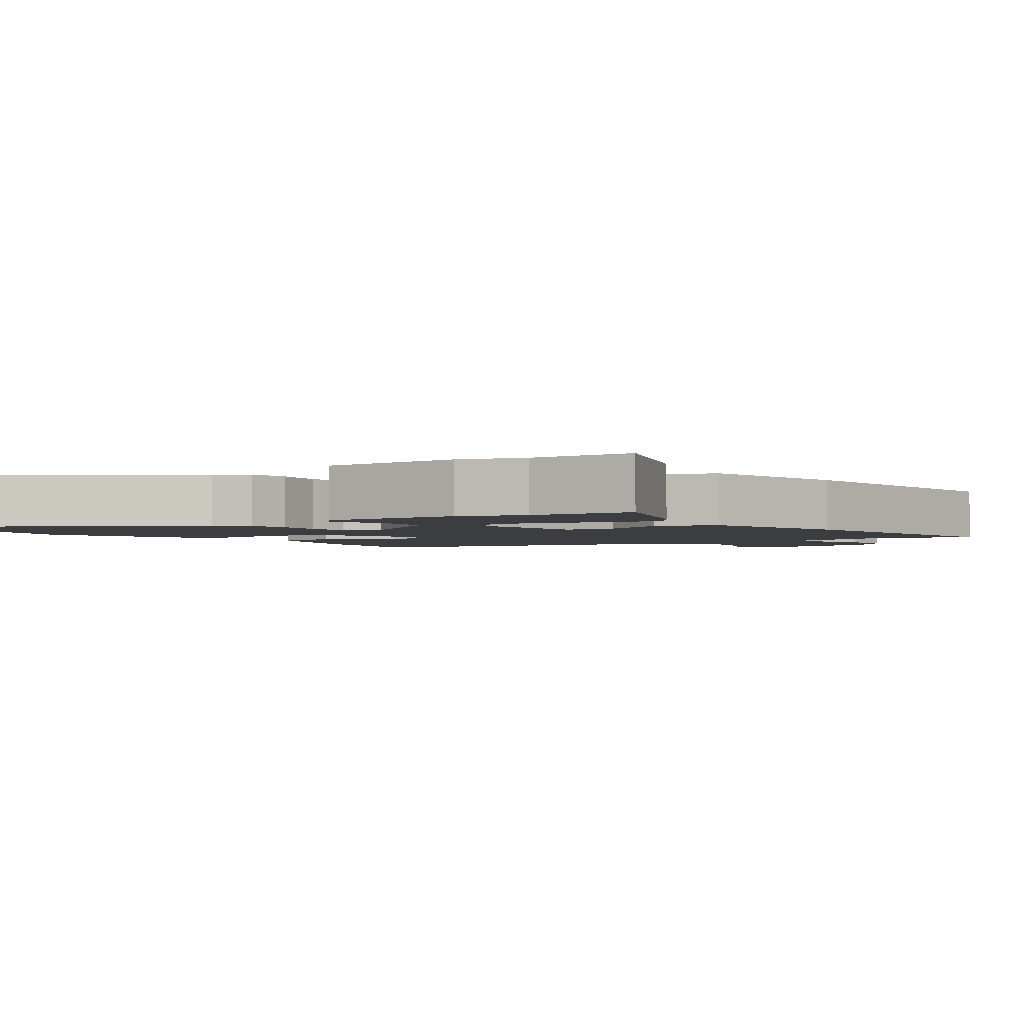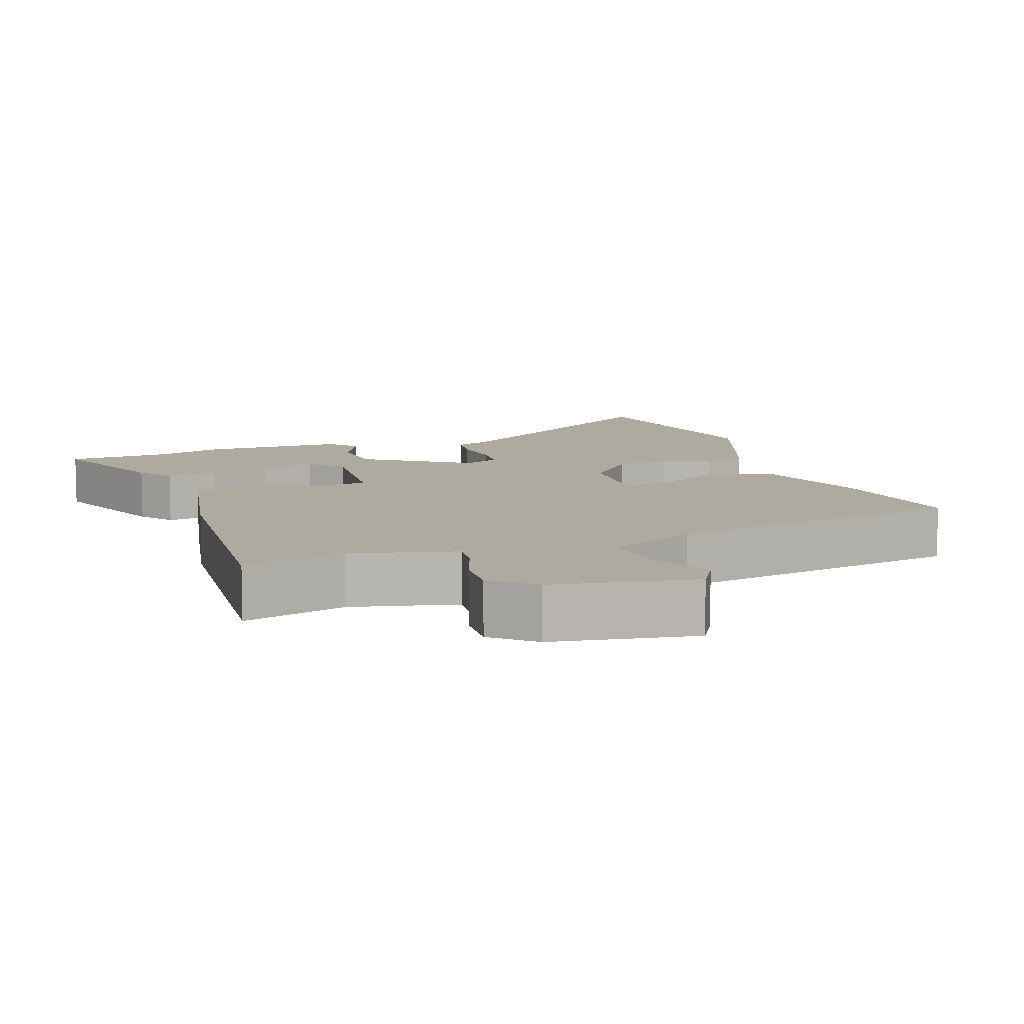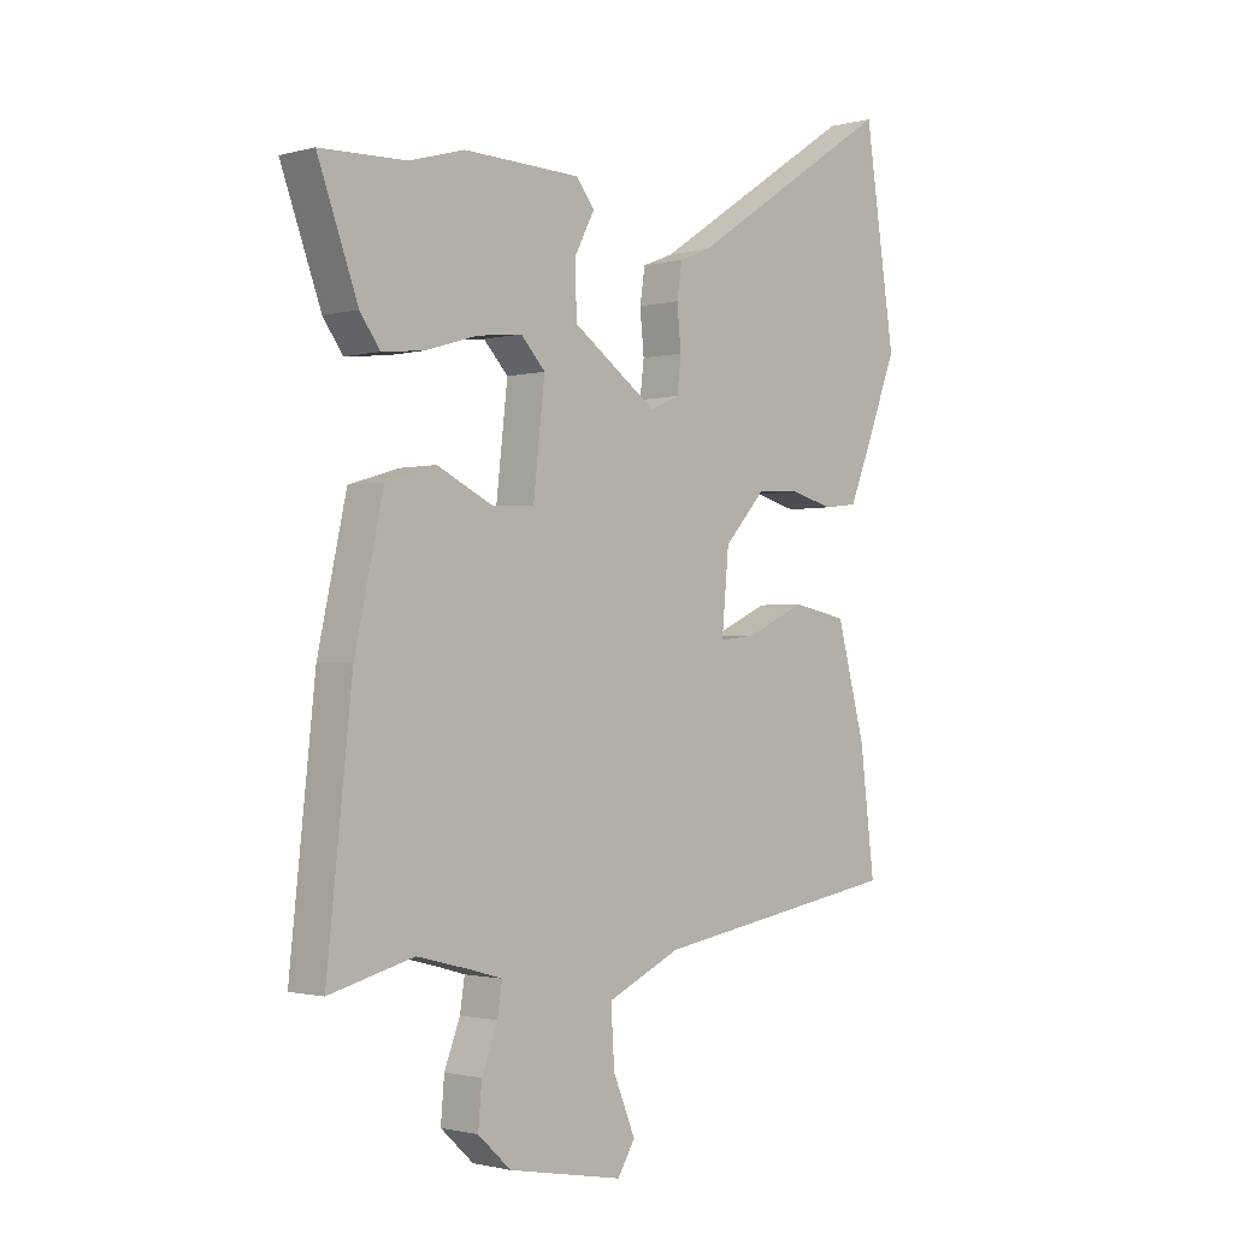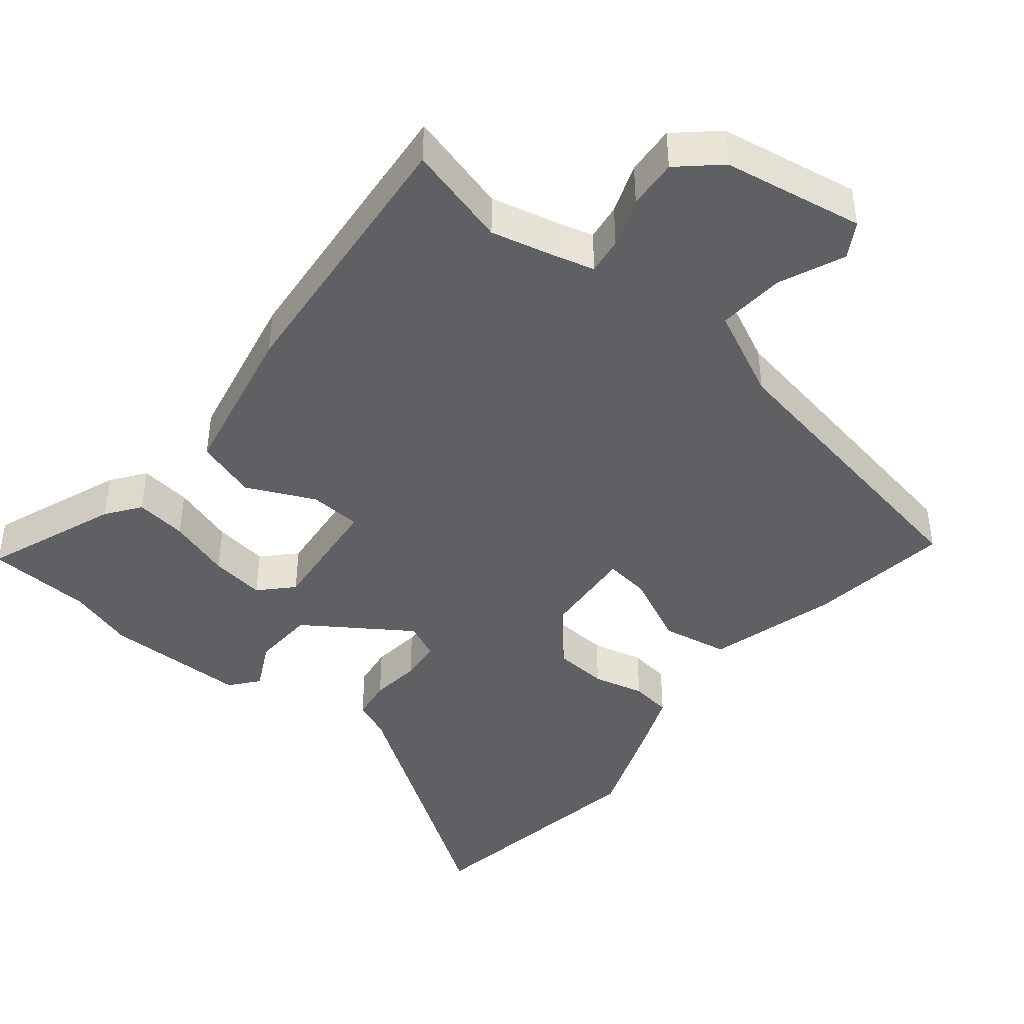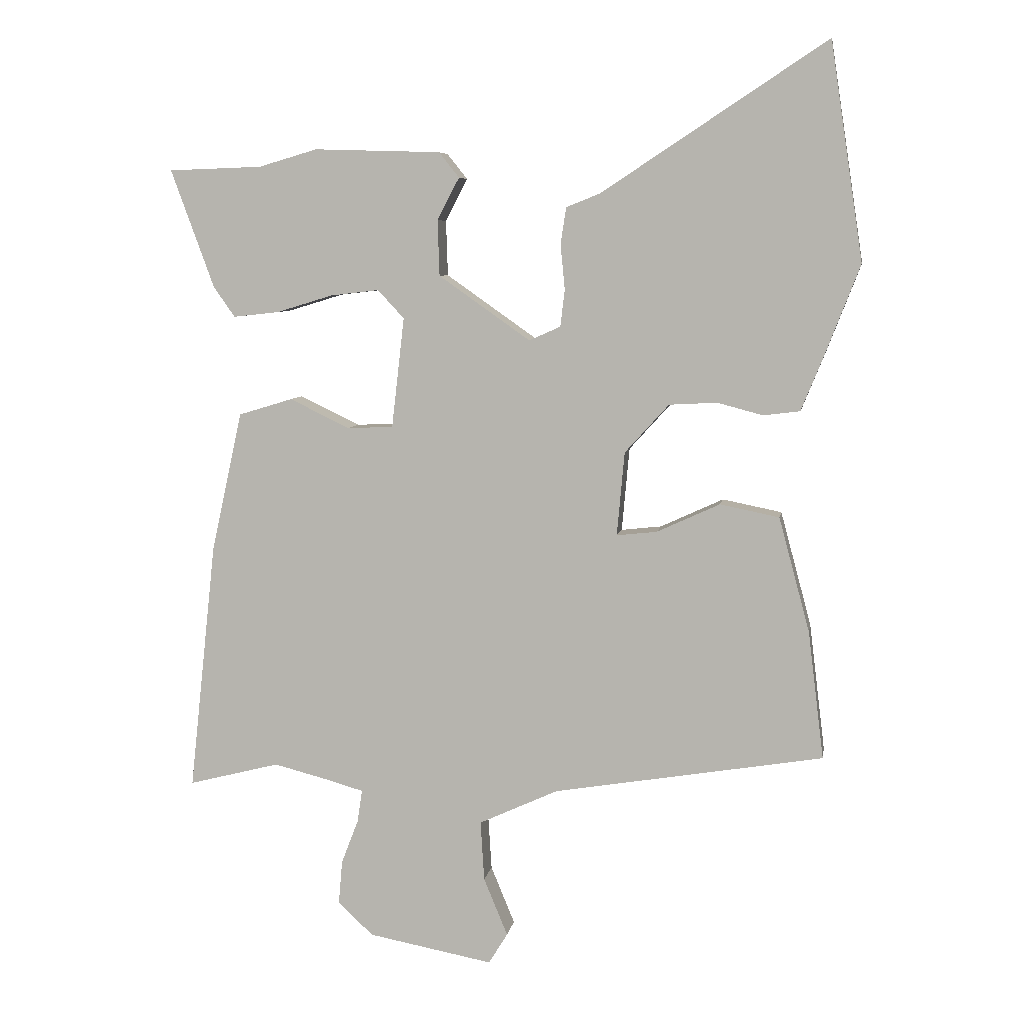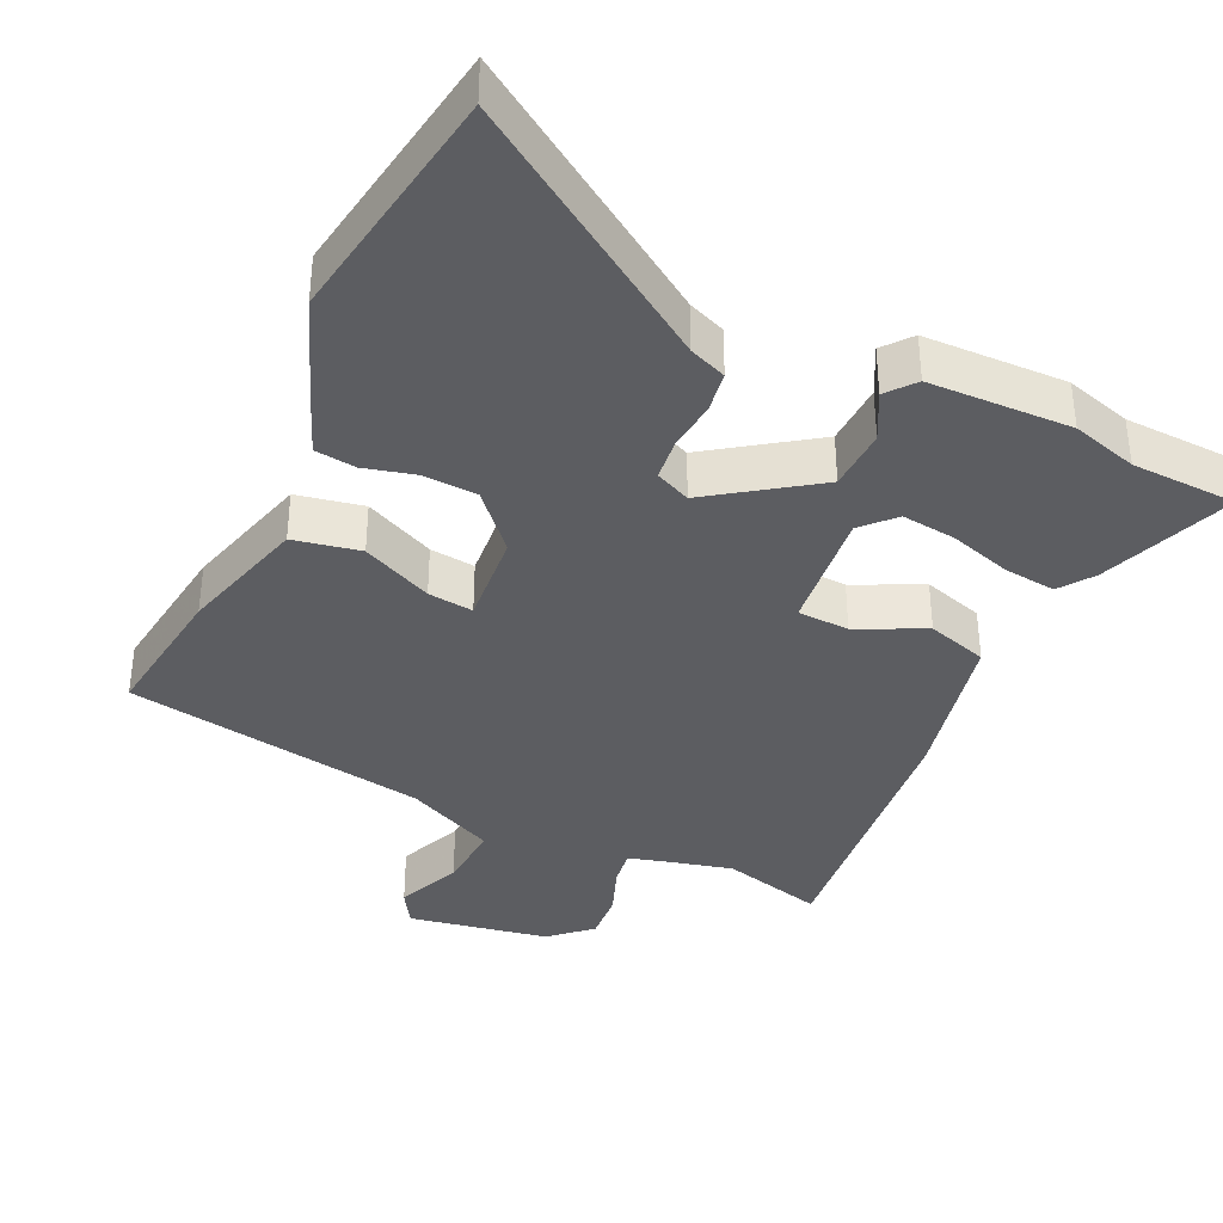
<metadata>
{"format":"obj","ext":"obj","renderer":"f3d","projection":"perspective","resolution":1024,"background":"white","views":[{"elev":-2.6,"azim":34.4,"up":"+Y"},{"elev":9.4,"azim":159.2,"up":"+Y"},{"elev":-1.4,"azim":134.0,"up":"+Z"},{"elev":-43.0,"azim":140.1,"up":"+Y"},{"elev":6.8,"azim":-170.6,"up":"+Z"},{"elev":-37.2,"azim":-25.4,"up":"+Y"}]}
</metadata>
<code>
v -0.476 0.07 -0.435
v -0.451 0.07 -0.232
v -0.402 0.07 -0.05
v -0.308 0.07 -0.031
v -0.208 0.07 -0.077
v -0.144 0.07 -0.084
v -0.156 0.07 0.049
v -0.226 0.07 0.126
v -0.302 0.07 0.13
v -0.374 0.07 0.111
v -0.432 0.07 0.118
v -0.466 0.07 0.201
v -0.523 0.07 0.348
v -0.471 0.07 0.692
v -0.114 0.07 0.457
v -0.061 0.07 0.436
v -0.052 0.07 0.378
v -0.059 0.07 0.307
v -0.052 0.07 0.248
v -0.002 0.07 0.226
v 0.143 0.07 0.328
v 0.146 0.07 0.416
v 0.111 0.07 0.483
v 0.143 0.07 0.523
v 0.344 0.07 0.529
v 0.437 0.07 0.502
v 0.586 0.07 0.497
v 0.517 0.07 0.309
v 0.483 0.07 0.261
v 0.41 0.07 0.269
v 0.321 0.07 0.296
v 0.244 0.07 0.305
v 0.202 0.07 0.26
v 0.222 0.07 0.085
v 0.295 0.07 0.082
v 0.39 0.07 0.128
v 0.476 0.07 0.102
v 0.525 0.07 -0.12
v 0.568 0.07 -0.517
v 0.423 0.07 -0.48
v 0.329 0.07 -0.504
v 0.277 0.07 -0.519
v 0.285 0.07 -0.571
v 0.312 0.07 -0.641
v 0.318 0.07 -0.711
v 0.262 0.07 -0.763
v 0.064 0.07 -0.8
v 0.034 0.07 -0.751
v 0.072 0.07 -0.659
v 0.078 0.07 -0.564
v -0.048 0.07 -0.506
v -0.476 0 -0.435
v -0.451 0 -0.232
v -0.402 0 -0.05
v -0.308 0 -0.031
v -0.208 0 -0.077
v -0.144 0 -0.084
v -0.156 0 0.049
v -0.226 0 0.126
v -0.302 0 0.13
v -0.374 0 0.111
v -0.432 0 0.118
v -0.466 0 0.201
v -0.523 0 0.348
v -0.471 0 0.692
v -0.114 0 0.457
v -0.061 0 0.436
v -0.052 0 0.378
v -0.059 0 0.307
v -0.052 0 0.248
v -0.002 0 0.226
v 0.143 0 0.328
v 0.146 0 0.416
v 0.111 0 0.483
v 0.143 0 0.523
v 0.344 0 0.529
v 0.437 0 0.502
v 0.586 0 0.497
v 0.517 0 0.309
v 0.483 0 0.261
v 0.41 0 0.269
v 0.321 0 0.296
v 0.244 0 0.305
v 0.202 0 0.26
v 0.222 0 0.085
v 0.295 0 0.082
v 0.39 0 0.128
v 0.476 0 0.102
v 0.525 0 -0.12
v 0.568 0 -0.517
v 0.423 0 -0.48
v 0.329 0 -0.504
v 0.277 0 -0.519
v 0.285 0 -0.571
v 0.312 0 -0.641
v 0.318 0 -0.711
v 0.262 0 -0.763
v 0.064 0 -0.8
v 0.034 0 -0.751
v 0.072 0 -0.659
v 0.078 0 -0.564
v -0.048 0 -0.506
f 47 48 49
f 46 47 49
f 45 46 49
f 44 45 49
f 43 44 49
f 42 43 49 50
f 41 42 50 51
f 38 39 40
f 37 38 40
f 36 37 40
f 35 36 40
f 51 1 2
f 41 51 2
f 40 41 2
f 35 40 2
f 34 35 2
f 29 30 31
f 28 29 31
f 27 28 31
f 26 27 31
f 26 31 32
f 25 26 32
f 24 25 32
f 23 24 32
f 22 23 32
f 21 22 32 33
f 15 16 17 18
f 15 18 19
f 14 15 19
f 13 14 19
f 12 13 19
f 11 12 19
f 10 11 19
f 9 10 19
f 8 9 19 20
f 2 3 4 5
f 2 5 6
f 34 2 6
f 34 6 7
f 33 34 7
f 21 33 7
f 20 21 7
f 7 8 20
f 100 99 98
f 100 98 97
f 100 97 96
f 100 96 95
f 100 95 94
f 101 100 94 93
f 102 101 93 92
f 91 90 89
f 91 89 88
f 91 88 87
f 91 87 86
f 53 52 102
f 53 102 92
f 53 92 91
f 53 91 86
f 53 86 85
f 82 81 80
f 82 80 79
f 82 79 78
f 82 78 77
f 83 82 77
f 83 77 76
f 83 76 75
f 83 75 74
f 83 74 73
f 84 83 73 72
f 69 68 67 66
f 70 69 66
f 70 66 65
f 70 65 64
f 70 64 63
f 70 63 62
f 70 62 61
f 70 61 60
f 71 70 60 59
f 56 55 54 53
f 57 56 53
f 57 53 85
f 58 57 85
f 58 85 84
f 58 84 72
f 58 72 71
f 71 59 58
f 1 52 53 2
f 2 53 54 3
f 3 54 55 4
f 4 55 56 5
f 5 56 57 6
f 6 57 58 7
f 7 58 59 8
f 8 59 60 9
f 9 60 61 10
f 10 61 62 11
f 11 62 63 12
f 12 63 64 13
f 13 64 65 14
f 14 65 66 15
f 15 66 67 16
f 16 67 68 17
f 17 68 69 18
f 18 69 70 19
f 19 70 71 20
f 20 71 72 21
f 21 72 73 22
f 22 73 74 23
f 23 74 75 24
f 24 75 76 25
f 25 76 77 26
f 26 77 78 27
f 27 78 79 28
f 28 79 80 29
f 29 80 81 30
f 30 81 82 31
f 31 82 83 32
f 32 83 84 33
f 33 84 85 34
f 34 85 86 35
f 35 86 87 36
f 36 87 88 37
f 37 88 89 38
f 38 89 90 39
f 39 90 91 40
f 40 91 92 41
f 41 92 93 42
f 42 93 94 43
f 43 94 95 44
f 44 95 96 45
f 45 96 97 46
f 46 97 98 47
f 47 98 99 48
f 48 99 100 49
f 49 100 101 50
f 50 101 102 51
f 51 102 52 1

</code>
